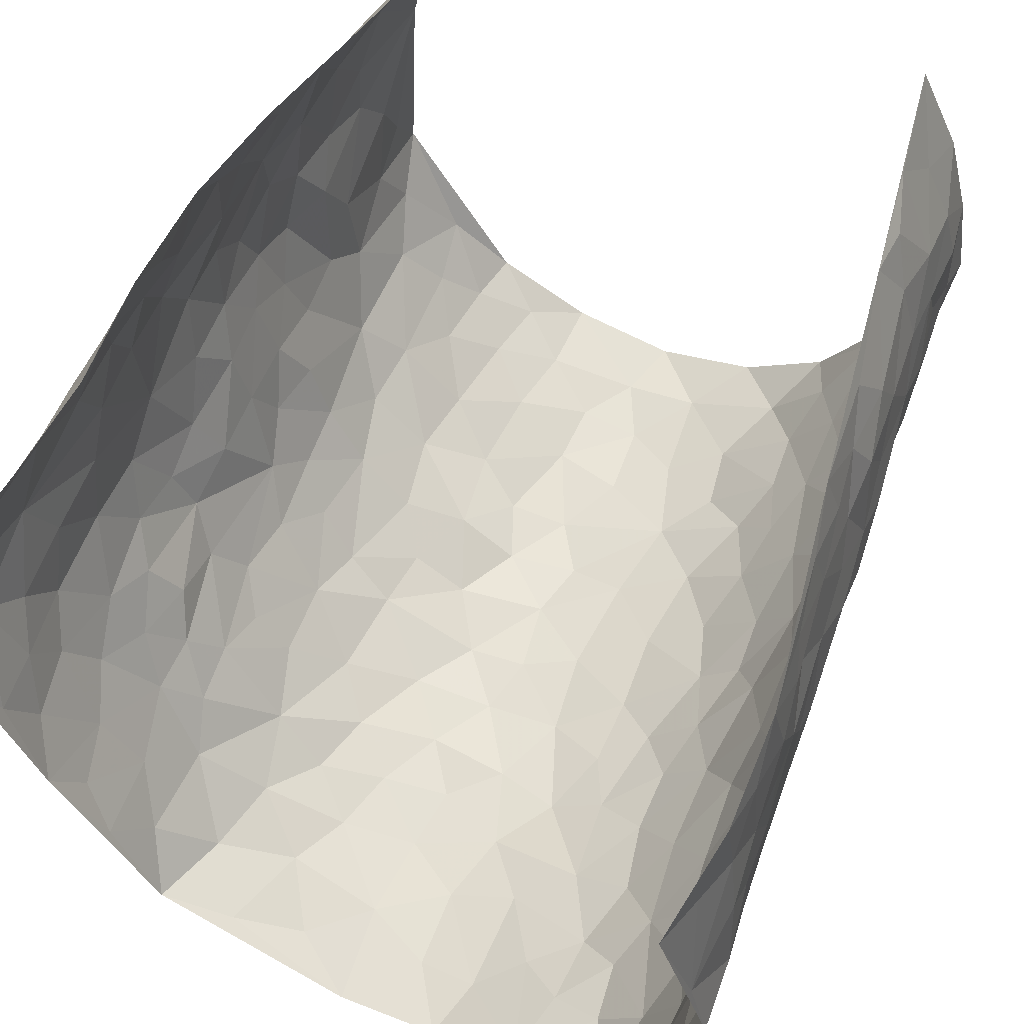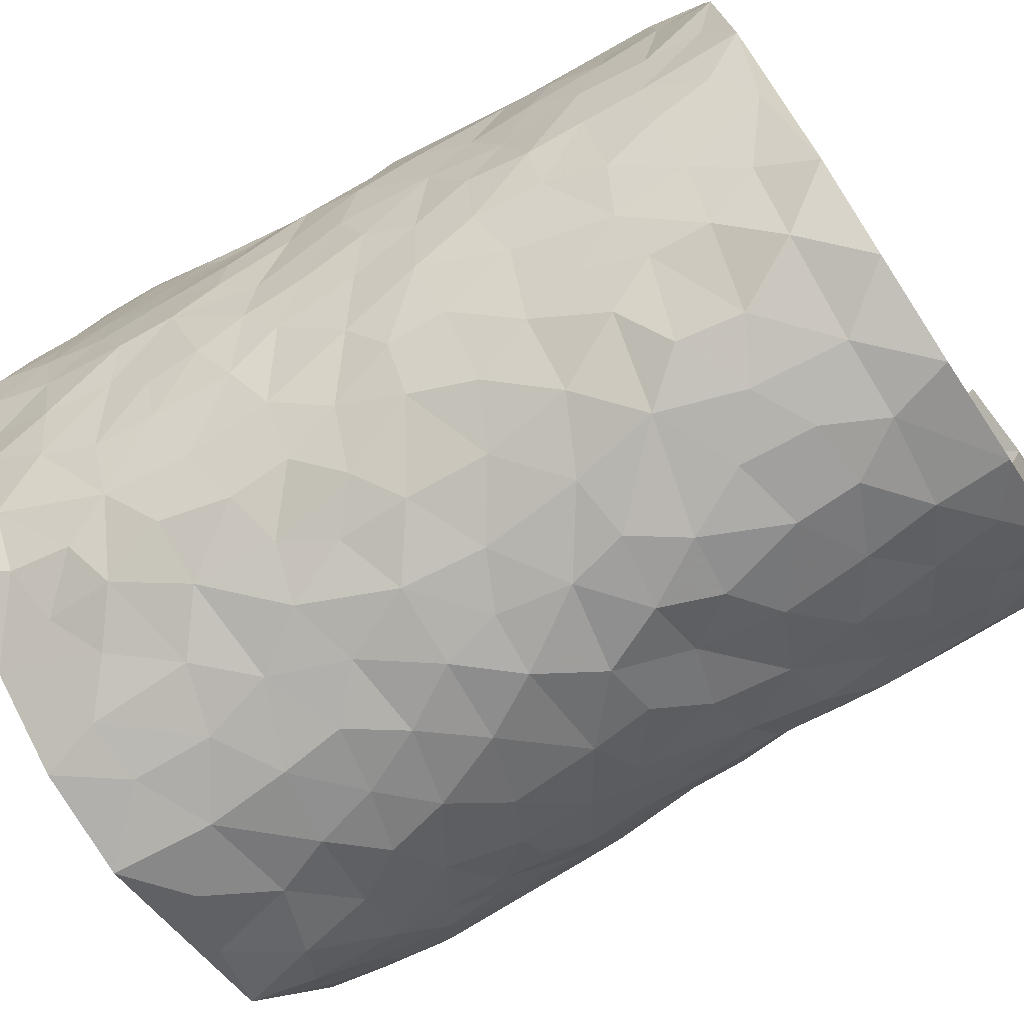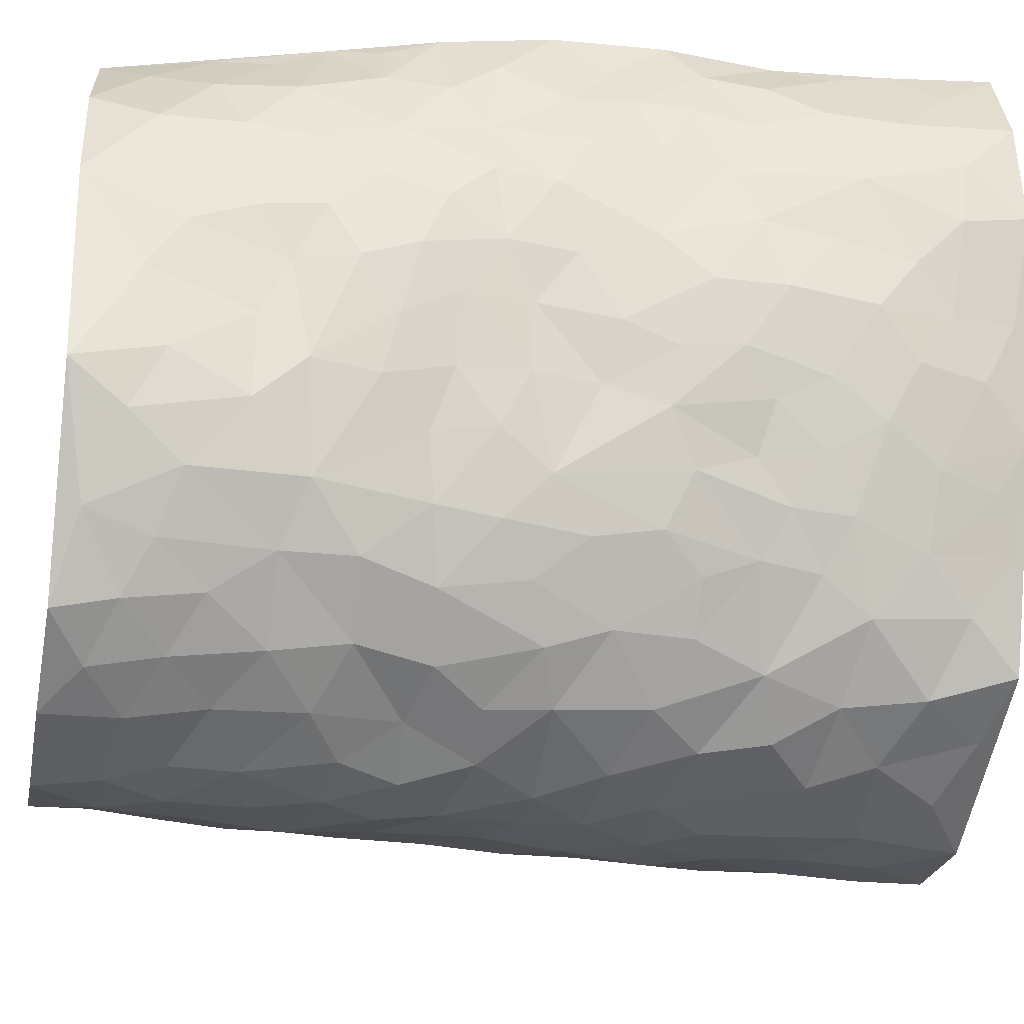
<metadata>
{"format":"obj","ext":"obj","renderer":"f3d","projection":"perspective","resolution":1024,"background":"white","views":[{"elev":62.2,"azim":24.7,"up":"+Z"},{"elev":-72.8,"azim":123.8,"up":"+Z"},{"elev":-34.2,"azim":-100.6,"up":"+Z"}]}
</metadata>
<code>
v -0.3881 0.01955 0.4567
v -0.2702 1.005 0.4158
v 0.3903 -0.02428 0.4278
v 0.2719 0.9598 0.4787
v -0.4124 0.4079 0.2731
v -0.3703 0.5178 0.4504
v -0.409 0.3745 0.3354
v 0.007636 0.002211 -0.311
v -0.3679 0.2673 0.4498
v -0.3939 0.3548 0.3996
v -0.4288 0.01603 0.2217
v -0.3754 0.1433 0.4532
v -0.4146 0.3064 0.1877
v -0.4334 0.02105 0.3424
v -0.4135 0.3052 0.3202
v -0.3409 0.009442 -0.007902
v -0.3811 0.2055 0.4326
v -0.2567 0.1681 -0.1916
v -0.413 0.3371 0.2545
v -0.4206 0.1384 0.3439
v -0.4042 0.08226 0.404
v -0.4364 0.08107 0.2796
v -0.4147 0.1392 0.1559
v -0.4283 0.08848 0.2076
v -0.4122 0.2249 0.3537
v -0.4001 0.2867 0.3887
v -0.4296 0.1928 0.2506
v -0.4155 0.2223 0.1725
v -0.3973 0.5049 0.3375
v -0.3742 0.3928 0.4535
v -0.3631 1.011 0.1915
v -0.3785 0.2297 0.01969
v 0.2511 0.1587 -0.2281
v -0.3237 0.7611 0.4339
v -0.303 0.3945 -0.1396
v -0.3889 0.7676 0.2488
v -0.3807 0.8465 0.2639
v -0.3859 0.4521 0.05675
v -0.3865 0.6163 0.07119
v -0.3694 1.003 -0.0538
v -0.3483 0.7015 0.4183
v -0.3998 0.5738 0.1328
v -0.3265 0.7552 -0.1375
v -0.3638 0.2868 -0.005738
v -0.344 0.2306 -0.04984
v -0.3625 0.1681 -0.01724
v -0.3378 0.641 -0.07519
v -0.3053 0.5615 -0.1482
v 0.1656 0.4741 -0.2762
v -0.2757 0.2227 -0.1565
v -0.1964 0.6098 -0.2617
v -0.3095 0.6311 -0.1425
v -0.257 0.05994 -0.1787
v -0.3973 0.722 0.09322
v -0.3137 0.1977 -0.1068
v -0.3887 0.6346 0.3417
v -0.0332 0.3469 -0.3103
v 0.06273 0.339 -0.3051
v 0.2688 0.4525 -0.194
v -0.09143 0.5494 -0.3103
v -0.1569 0.5544 -0.283
v 0.09282 0.6296 -0.3009
v -0.4077 0.3577 0.1079
v -0.4084 0.5884 0.22
v -0.3231 0.8213 0.4043
v -0.3863 0.1369 0.04513
v -0.2835 0.01623 -0.1174
v -0.4143 0.4819 0.2703
v -0.4074 0.1824 0.09779
v -0.3882 0.02906 0.1068
v -0.223 0.002627 -0.2246
v -0.3957 0.09892 0.1029
v -0.3722 0.06163 0.03919
v -0.3193 0.04249 -0.06417
v -0.3372 0.1088 -0.05249
v -0.3747 0.7021 0.3581
v -0.301 0.8832 0.4178
v -0.4113 0.5229 0.2095
v 0.0006174 0.9966 -0.3297
v -0.397 0.691 0.2716
v -0.3886 0.3239 0.04006
v -0.3585 0.4678 -0.007784
v 0.009796 0.5695 -0.318
v -0.04579 0.4808 -0.3182
v 0.007999 0.4181 -0.3149
v -0.1147 0.1273 -0.2835
v -0.3831 0.6792 0.03727
v -0.3832 0.5792 0.3856
v -0.4026 0.7055 0.1998
v -0.3326 0.3022 -0.05907
v -0.4089 0.2786 0.1086
v -0.3643 0.6943 -0.02964
v -0.1641 0.4832 -0.2788
v -0.2348 0.4352 -0.2219
v -0.4015 0.6611 0.1148
v -0.004156 0.1163 -0.309
v -0.3268 0.5136 -0.1022
v -0.2813 0.2896 -0.1511
v -0.2211 0.5022 -0.2418
v -0.17 0.3799 -0.2719
v -0.3511 0.64 0.4432
v -0.4086 0.6363 0.174
v -0.3977 0.5956 0.2842
v -0.2927 0.1131 -0.13
v -0.3599 0.5407 -0.001462
v -0.4094 0.4173 0.1578
v -0.1231 0.3222 -0.2913
v -0.1407 0.2479 -0.2829
v -0.3632 0.6187 -0.008974
v 0.1088 0.7288 -0.3019
v 0.002421 0.2136 -0.313
v -0.06694 0.272 -0.3032
v 0.01035 0.2878 -0.3132
v -0.3335 0.3678 -0.0836
v -0.1806 0.1837 -0.2553
v -0.3981 0.4992 0.1278
v -0.3834 0.3898 0.03321
v -0.3622 0.3979 -0.02874
v -0.2677 0.5242 -0.1933
v -0.2305 0.3496 -0.2205
v -0.2964 0.4683 -0.1528
v -0.2039 0.2702 -0.2391
v -0.08653 0.4095 -0.3061
v -0.3801 0.5416 0.0693
v -0.08583 0.1973 -0.2997
v -0.1982 0.09415 -0.2476
v -0.3124 0.2616 -0.1034
v -0.3836 0.4545 0.4002
v -0.403 0.4375 0.3427
v 0.09684 0.4223 -0.3023
v 0.2059 0.2388 -0.2553
v 0.08472 0.5159 -0.3007
v 0.0232 0.4864 -0.3111
v 0.1658 0.3935 -0.2733
v 0.3888 0.4806 0.2739
v 0.2139 0.4351 -0.2487
v 0.2539 0.3147 -0.2224
v 0.1583 0.5673 -0.2763
v 0.1169 0.998 -0.2929
v -0.2611 0.6192 -0.2093
v 0.3125 0.8799 -0.06635
v 0.3303 0.9962 0.001237
v -0.2029 0.7778 -0.2653
v -0.05746 0.8621 -0.3248
v -0.2724 0.3491 -0.1729
v -0.345 0.5707 -0.06421
v -0.06571 0.05202 -0.2955
v -0.1423 0.02225 -0.2588
v 0.128 0.002587 -0.2893
v 0.01536 0.8582 -0.3267
v -0.01437 0.6976 -0.3273
v 0.3575 0.198 -0.1048
v 0.3049 0.2914 -0.1667
v 0.3864 0.5217 0.07566
v 0.3704 0.5449 0.01085
v 0.3784 0.1364 -0.07821
v 0.3908 0.2253 -0.007664
v 0.3427 0.3626 -0.1035
v 0.02556 0.6388 -0.3217
v -0.0563 0.6248 -0.3223
v -0.1409 0.7272 -0.2962
v -0.08403 0.6905 -0.3175
v -0.05842 0.7895 -0.3249
v -0.1265 0.6309 -0.2885
v 0.02224 0.7732 -0.3219
v 0.2121 0.9994 -0.2149
v -0.0187 0.9245 -0.3267
v -0.2473 0.8442 -0.2326
v -0.1911 0.8774 -0.2764
v -0.2784 0.7802 -0.1958
v -0.2342 0.9953 -0.2599
v -0.212 0.6942 -0.2532
v -0.2824 0.6995 -0.1954
v -0.1356 0.8269 -0.299
v -0.1224 0.9965 -0.3141
v 0.2034 0.7471 -0.2439
v 0.169 0.6675 -0.272
v 0.2834 0.597 -0.1675
v 0.2435 0.5241 -0.2204
v 0.2381 0.6676 -0.2098
v 0.3235 0.7442 -0.07398
v 0.2932 0.6845 -0.1371
v 0.2484 0.7348 -0.1919
v 0.06796 0.9278 -0.313
v 0.07929 0.8218 -0.3106
v 0.1395 0.8577 -0.2836
v 0.2188 0.8741 -0.2143
v 0.2681 0.795 -0.1615
v 0.2187 0.597 -0.2377
v -0.3484 0.8816 0.3412
v -0.3912 0.8291 0.1465
v -0.3695 0.7905 0.3341
v -0.3364 1.011 0.3119
v -0.3149 0.9508 0.3717
v -0.3681 0.9365 0.271
v -0.3813 0.8988 0.1952
v -0.3746 0.9379 0.06544
v -0.3835 0.8972 0.1238
v -0.3971 0.759 0.1538
v -0.3697 0.8217 0.02521
v -0.3805 0.7906 0.08811
v -0.3681 0.9064 -0.02781
v -0.3284 0.8797 -0.1406
v -0.3727 0.9666 0.004231
v -0.3571 0.8201 -0.07006
v -0.3513 0.9395 -0.09564
v -0.2968 0.9737 -0.1786
v -0.3678 0.767 -0.02177
v -0.2837 0.901 -0.1976
v -0.242 0.9281 -0.2456
v 0.1523 0.7848 -0.2813
v 0.225 0.8053 -0.2138
v 0.175 0.9342 -0.2594
v 0.3051 0.8126 -0.09912
v 0.2677 0.881 -0.1419
v 0.2791 0.9819 -0.0954
v 0.2352 0.9379 -0.1785
v 0.3132 0.947 -0.04561
v 0.3164 0.4947 -0.1256
v 0.2881 0.5307 -0.1728
v 0.353 0.6025 -0.02586
v 0.3332 0.6644 -0.07127
v 0.3279 0.5889 -0.1005
v 0.3181 0.1919 -0.1625
v 0.373 0.3344 -0.04329
v 0.3472 0.5216 -0.05162
v 0.3044 0.3896 -0.1588
v -0.1233 0.912 -0.3113
v -0.1796 0.9555 -0.2899
v 0.2976 0.135 -0.1891
v 0.4184 0.01015 0.06819
v 0.1967 0.3339 -0.2565
v 0.2536 0.3857 -0.2159
v 0.4123 0.2446 0.05011
v 0.3427 0.9827 0.2446
v 0.4025 0.2235 0.4473
v 0.3429 0.8103 -0.006373
v 0.4003 0.4765 0.2007
v 0.3491 0.7453 -0.01472
v 0.3568 0.4693 0.4595
v 0.4153 0.2868 0.1393
v 0.3696 0.4662 -0.007749
v 0.4112 0.2971 0.2487
v 0.3838 0.4117 0.04029
v 0.392 0.001555 -0.0524
v 0.09414 0.2522 -0.2976
v 0.3972 0.07637 -0.03404
v 0.1384 0.3187 -0.2894
v 0.3504 0.2675 -0.106
v 0.4123 0.2453 0.3428
v 0.3948 0.4546 0.1226
v 0.4079 0.07887 0.03849
v 0.35 0.4255 -0.06677
v 0.4038 0.3674 0.08155
v 0.2723 0.2346 -0.2115
v 0.3749 0.2708 -0.04842
v 0.2492 0.08003 -0.2167
v 0.3409 0.006072 -0.1633
v 0.2319 0.003011 -0.2229
v 0.1968 0.116 -0.2535
v 0.07284 0.1691 -0.301
v 0.1468 0.1905 -0.2806
v 0.4192 0.1435 0.07444
v 0.3976 0.4081 0.2543
v 0.4213 0.2096 0.2142
v 0.4303 0.0752 0.1084
v 0.4088 0.3774 0.1442
v 0.4103 0.3289 0.1903
v 0.4014 0.3046 0.3584
v 0.3901 0.5545 0.2323
v 0.4293 0.1378 0.1536
v 0.4269 0.1378 0.2256
v 0.3937 0.3478 0.3141
v 0.39 0.3234 0.4161
v 0.3844 0.4154 0.3646
v 0.4065 0.3102 0.052
v 0.4285 0.09056 0.2804
v 0.3077 0.0661 -0.1809
v 0.3584 0.07148 -0.1204
v 0.07753 0.0777 -0.3005
v 0.1467 0.07299 -0.2826
v 0.3149 0.7152 0.4682
v 0.4391 0.06996 0.1894
v 0.4213 0.2094 0.1206
v 0.3751 0.3966 0.4385
v 0.371 0.4834 0.3895
v 0.4158 0.2348 0.2761
v 0.4027 0.1466 -0.003593
v 0.4453 -0.006901 0.1877
v 0.3729 0.3927 -0.01842
v 0.4035 0.0403 0.3949
v 0.4071 0.09907 0.4396
v 0.4197 0.1627 0.3041
v 0.4155 0.1033 0.3592
v 0.424 -0.006063 0.2818
v 0.4113 0.1642 0.4022
v 0.3958 0.5477 0.1516
v 0.3873 0.6229 0.1823
v 0.3743 0.6312 0.07631
v 0.3678 0.6711 0.3209
v 0.3705 0.7637 0.1298
v 0.3432 0.5944 0.4435
v 0.3778 0.6264 0.2589
v 0.3773 0.5731 0.3444
v 0.3714 0.7304 0.2313
v 0.3778 0.5094 0.3307
v 0.3604 0.5471 0.4018
v 0.3609 0.6343 0.384
v 0.3724 0.6844 0.1346
v 0.3608 0.7194 0.06197
v 0.3582 0.6725 0.00313
v 0.3436 0.8292 0.3568
v 0.3571 0.8574 0.2165
v 0.3585 0.7567 0.3113
v 0.339 0.7508 0.3945
v 0.357 0.8265 0.2839
v 0.2946 0.8378 0.4708
v 0.3696 0.791 0.1946
v 0.3161 0.7786 0.4497
v 0.3544 0.9161 0.2502
v 0.3171 0.9721 0.3641
v 0.3566 0.9903 0.1226
v 0.3408 0.9042 0.3274
v 0.3095 0.897 0.4091
v 0.3566 0.9238 0.1696
v 0.3504 0.8968 0.06289
v 0.3364 0.8791 -0.002246
v 0.3435 0.9647 0.0607
v 0.3594 0.8171 0.07113
v 0.3632 0.8522 0.1394
f 29 6 128
f 12 21 20
f 26 10 9
f 55 45 46
f 27 19 15
f 26 9 17
f 101 6 88
f 12 1 21
f 7 15 19
f 125 86 96
f 84 123 85
f 129 29 128
f 25 27 15
f 12 20 17
f 73 75 66
f 22 14 11
f 26 17 25
f 9 12 17
f 25 15 26
f 5 129 7
f 52 146 48
f 55 18 50
f 7 19 5
f 20 27 25
f 124 82 105
f 41 76 34
f 20 14 22
f 14 20 21
f 14 21 1
f 24 22 11
f 24 27 22
f 72 66 69
f 69 32 91
f 70 24 11
f 24 23 27
f 17 20 25
f 27 20 22
f 10 15 7
f 10 26 15
f 23 28 27
f 27 13 19
f 28 23 69
f 13 27 28
f 119 121 94
f 10 7 129
f 6 30 128
f 9 10 30
f 36 192 80
f 80 102 89
f 118 81 44
f 64 103 78
f 115 126 86
f 45 32 46
f 91 63 13
f 129 68 29
f 95 87 54
f 95 54 199
f 202 40 204
f 82 97 105
f 29 88 6
f 18 55 104
f 148 126 71
f 38 82 124
f 50 18 122
f 117 82 38
f 5 19 106
f 82 117 118
f 80 64 102
f 127 45 55
f 194 77 190
f 98 35 114
f 39 124 105
f 127 50 98
f 106 19 13
f 66 75 46
f 39 95 42
f 63 117 38
f 95 89 102
f 101 56 76
f 51 140 99
f 18 53 126
f 62 83 132
f 45 127 90
f 112 113 57
f 103 29 68
f 130 85 58
f 109 39 105
f 35 94 121
f 113 246 58
f 151 165 163
f 120 100 94
f 114 127 98
f 192 190 65
f 95 39 87
f 36 191 37
f 67 104 74
f 56 101 88
f 13 63 106
f 192 34 76
f 268 241 243
f 108 115 125
f 93 84 60
f 133 84 85
f 156 288 157
f 101 76 41
f 80 103 64
f 105 97 146
f 99 61 51
f 92 109 47
f 125 96 111
f 158 227 153
f 75 104 55
f 69 66 32
f 81 91 32
f 106 78 68
f 42 64 78
f 77 34 65
f 24 70 72
f 75 73 16
f 16 71 67
f 2 34 77
f 13 28 91
f 103 56 88
f 56 80 76
f 72 69 23
f 11 16 70
f 16 73 70
f 16 67 74
f 115 18 126
f 24 72 23
f 73 72 70
f 16 74 75
f 72 73 66
f 32 45 44
f 84 83 60
f 66 46 32
f 78 106 116
f 117 63 81
f 67 53 104
f 103 68 78
f 69 91 28
f 36 80 89
f 106 38 116
f 106 68 5
f 81 118 117
f 62 132 138
f 32 44 81
f 53 67 71
f 57 58 85
f 123 100 107
f 93 60 61
f 33 230 224
f 8 96 147
f 132 133 130
f 140 48 119
f 93 100 123
f 122 98 50
f 164 60 160
f 53 71 126
f 125 112 108
f 193 194 195
f 75 55 46
f 63 91 81
f 56 103 80
f 196 198 31
f 18 104 53
f 121 48 97
f 38 106 63
f 118 97 82
f 97 35 121
f 51 172 140
f 130 134 49
f 87 39 109
f 288 252 263
f 97 114 35
f 47 43 92
f 57 113 58
f 248 130 58
f 34 101 41
f 114 90 127
f 116 124 42
f 145 94 35
f 118 114 97
f 167 79 175
f 98 145 35
f 85 123 57
f 43 47 52
f 199 36 89
f 42 78 116
f 159 83 62
f 88 29 103
f 74 104 75
f 118 44 90
f 173 140 172
f 42 95 102
f 190 192 37
f 65 190 77
f 89 95 199
f 125 111 112
f 92 87 109
f 18 115 122
f 177 180 176
f 112 57 107
f 109 105 146
f 93 94 100
f 285 286 275
f 96 86 147
f 137 232 131
f 57 123 107
f 87 92 208
f 49 134 136
f 132 130 49
f 161 164 162
f 50 127 55
f 122 108 107
f 122 107 100
f 48 140 52
f 118 90 114
f 99 119 94
f 123 84 93
f 36 37 192
f 48 121 119
f 120 122 100
f 39 42 124
f 38 124 116
f 248 58 246
f 44 45 90
f 98 122 120
f 146 52 47
f 94 93 99
f 168 209 170
f 212 183 188
f 202 197 200
f 42 102 64
f 107 108 112
f 99 93 61
f 8 280 96
f 112 111 113
f 125 115 86
f 115 108 122
f 128 30 10
f 5 68 129
f 10 129 128
f 132 49 138
f 83 84 133
f 130 133 85
f 83 133 132
f 248 134 130
f 156 152 224
f 151 110 165
f 212 186 211
f 153 224 249
f 254 251 244
f 246 261 262
f 225 158 249
f 49 136 179
f 185 184 150
f 214 188 181
f 181 188 182
f 161 163 174
f 143 170 172
f 110 211 185
f 184 79 167
f 174 228 169
f 62 110 159
f 163 150 144
f 210 169 229
f 170 143 168
f 176 211 110
f 98 120 145
f 94 145 120
f 48 146 97
f 109 146 47
f 148 86 126
f 147 86 148
f 71 8 148
f 8 147 148
f 244 276 254
f 232 136 134
f 174 143 161
f 60 83 160
f 163 162 151
f 159 160 83
f 261 281 262
f 259 281 149
f 219 220 59
f 246 113 111
f 33 255 131
f 157 256 152
f 137 255 153
f 230 278 279
f 262 260 33
f 154 155 242
f 131 255 137
f 248 131 232
f 281 280 149
f 259 258 278
f 220 179 59
f 159 151 160
f 162 160 151
f 164 61 60
f 228 174 144
f 144 174 163
f 159 110 151
f 161 172 164
f 186 184 185
f 161 162 163
f 61 164 51
f 160 162 164
f 187 217 213
f 150 163 165
f 205 202 200
f 79 184 139
f 170 43 173
f 174 169 143
f 161 143 172
f 167 144 150
f 176 180 183
f 172 170 173
f 223 226 221
f 185 150 165
f 99 140 119
f 207 206 203
f 172 51 164
f 43 52 173
f 173 52 140
f 167 175 228
f 228 229 169
f 210 168 169
f 177 110 62
f 189 138 179
f 62 138 177
f 136 232 233
f 181 182 222
f 150 184 167
f 178 180 189
f 49 179 138
f 177 138 189
f 180 178 182
f 178 179 220
f 307 308 304
f 222 223 221
f 215 187 188
f 176 183 212
f 187 213 186
f 214 215 188
f 185 211 186
f 237 181 239
f 182 188 183
f 110 185 165
f 216 215 141
f 211 176 212
f 182 183 180
f 176 110 177
f 213 184 186
f 178 189 179
f 177 189 180
f 195 190 37
f 197 198 200
f 195 194 190
f 34 192 65
f 80 192 76
f 37 196 195
f 194 2 77
f 193 2 194
f 196 37 191
f 31 193 195
f 198 196 191
f 31 195 196
f 199 201 191
f 197 204 31
f 198 191 201
f 31 198 197
f 201 199 54
f 36 199 191
f 54 208 201
f 208 43 205
f 208 54 87
f 198 201 200
f 206 205 203
f 43 170 203
f 210 207 209
f 40 202 206
f 31 204 40
f 197 202 204
f 208 205 200
f 43 203 205
f 205 206 202
f 203 209 207
f 171 40 207
f 40 206 207
f 208 200 201
f 43 208 92
f 170 209 203
f 168 143 169
f 207 210 171
f 168 210 209
f 188 187 212
f 212 187 186
f 166 139 213
f 184 213 139
f 237 214 181
f 215 214 141
f 216 141 218
f 213 217 166
f 142 166 216
f 217 216 166
f 187 215 217
f 216 217 215
f 237 141 214
f 142 216 218
f 223 222 182
f 179 136 59
f 223 220 219
f 267 238 251
f 237 327 141
f 223 182 178
f 158 290 253
f 220 223 178
f 59 233 227
f 233 59 136
f 248 246 131
f 153 249 158
f 251 254 267
f 223 219 226
f 111 261 246
f 297 251 238
f 276 256 157
f 167 228 144
f 229 228 175
f 175 171 229
f 229 171 210
f 260 257 33
f 265 271 272
f 266 289 283
f 269 243 250
f 249 224 152
f 266 283 271
f 227 233 137
f 253 227 158
f 325 313 320
f 135 264 275
f 310 329 239
f 270 298 297
f 249 256 225
f 275 273 269
f 311 222 221
f 155 154 299
f 234 276 157
f 310 311 299
f 222 239 181
f 221 226 155
f 266 263 252
f 242 290 244
f 264 273 275
f 273 264 243
f 242 244 154
f 276 290 225
f 288 234 157
f 240 282 302
f 275 286 306
f 225 290 158
f 234 263 284
f 241 254 276
f 233 232 137
f 137 153 227
f 264 135 238
f 244 251 154
f 260 259 257
f 227 253 219
f 33 224 255
f 154 297 299
f 240 302 307
f 297 154 251
f 264 268 243
f 253 226 219
f 271 284 263
f 277 294 293
f 290 242 253
f 241 234 284
f 59 227 219
f 242 155 226
f 252 245 231
f 157 152 156
f 257 230 33
f 152 256 249
f 278 230 257
f 262 33 131
f 224 153 255
f 259 278 257
f 134 248 232
f 230 279 224
f 96 261 111
f 261 96 280
f 280 281 261
f 246 262 131
f 252 247 245
f 268 267 241
f 283 277 272
f 288 247 252
f 275 274 285
f 295 291 294
f 267 268 264
f 263 234 288
f 309 310 299
f 290 276 244
f 283 272 271
f 267 254 241
f 265 243 241
f 236 240 285
f 297 238 270
f 303 305 298
f 241 276 234
f 221 155 299
f 272 277 293
f 250 243 287
f 286 285 240
f 284 271 265
f 271 263 266
f 295 3 291
f 225 256 276
f 241 284 265
f 289 266 231
f 3 292 291
f 321 235 323
f 293 294 296
f 279 278 258
f 245 279 258
f 279 156 224
f 260 281 259
f 280 8 149
f 262 281 260
f 231 266 252
f 267 264 238
f 306 304 270
f 283 289 295
f 243 269 273
f 236 269 250
f 294 292 296
f 274 236 285
f 269 274 275
f 250 287 293
f 245 289 231
f 236 274 269
f 156 279 247
f 242 226 253
f 247 279 245
f 243 265 287
f 288 156 247
f 265 272 293
f 296 292 236
f 293 287 265
f 295 294 277
f 277 283 295
f 236 250 296
f 289 3 295
f 292 294 291
f 293 296 250
f 300 304 308
f 325 320 235
f 329 330 326
f 270 304 303
f 270 303 298
f 309 305 301
f 135 306 270
f 299 297 298
f 298 309 299
f 238 135 270
f 300 314 305
f 303 300 305
f 304 306 307
f 300 303 304
f 282 319 315
f 322 325 235
f 275 306 135
f 307 306 286
f 240 307 286
f 308 307 302
f 302 282 308
f 308 282 315
f 305 309 298
f 310 309 301
f 310 301 329
f 310 239 311
f 222 311 239
f 299 311 221
f 319 312 315
f 312 323 316
f 301 305 318
f 305 314 316
f 300 308 315
f 316 314 312
f 312 314 315
f 315 314 300
f 323 312 324
f 316 313 318
f 282 4 317
f 330 313 325
f 4 321 324
f 235 320 323
f 282 317 319
f 312 319 317
f 326 325 322
f 316 320 313
f 316 318 305
f 142 218 327
f 327 218 141
f 316 323 320
f 324 312 317
f 4 324 317
f 321 323 324
f 318 313 330
f 328 326 322
f 326 327 329
f 329 327 237
f 326 328 327
f 322 142 328
f 327 328 142
f 329 237 239
f 301 318 330
f 326 330 325
f 330 329 301

</code>
